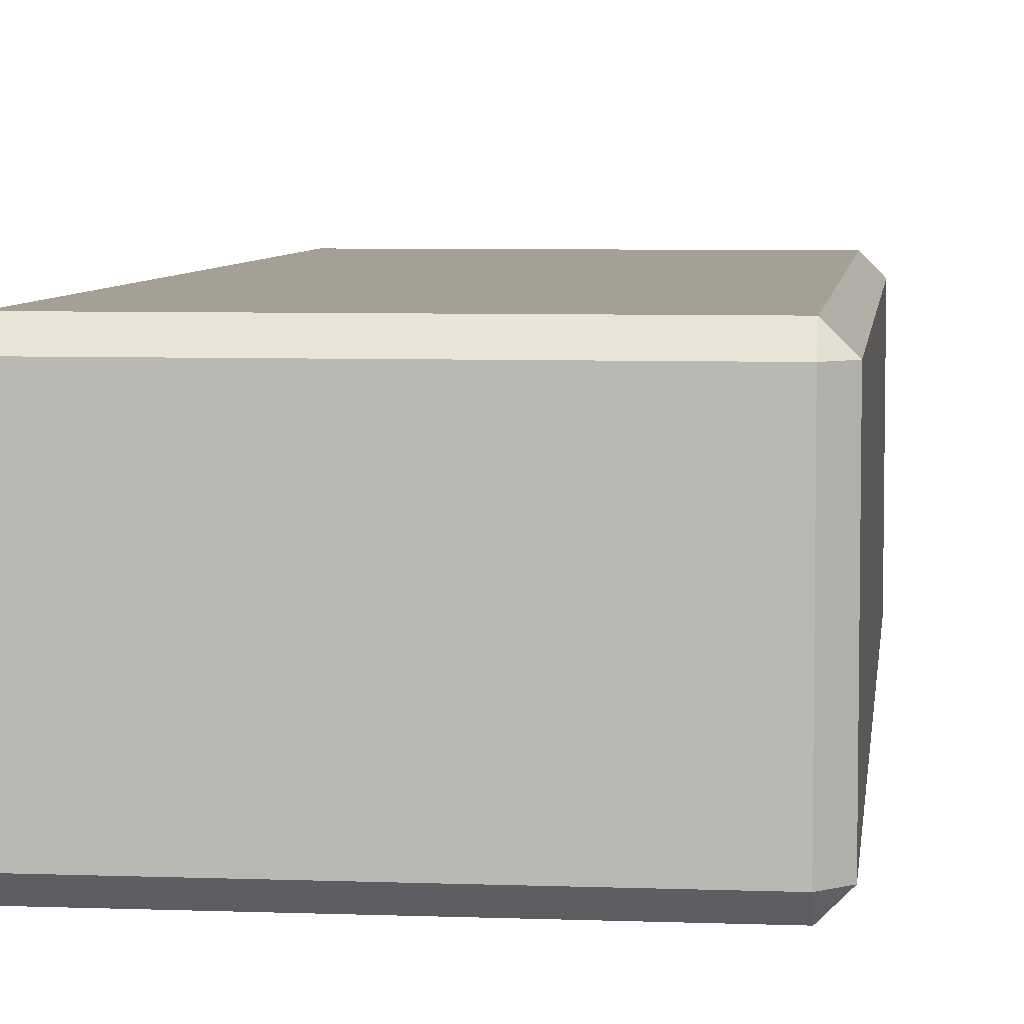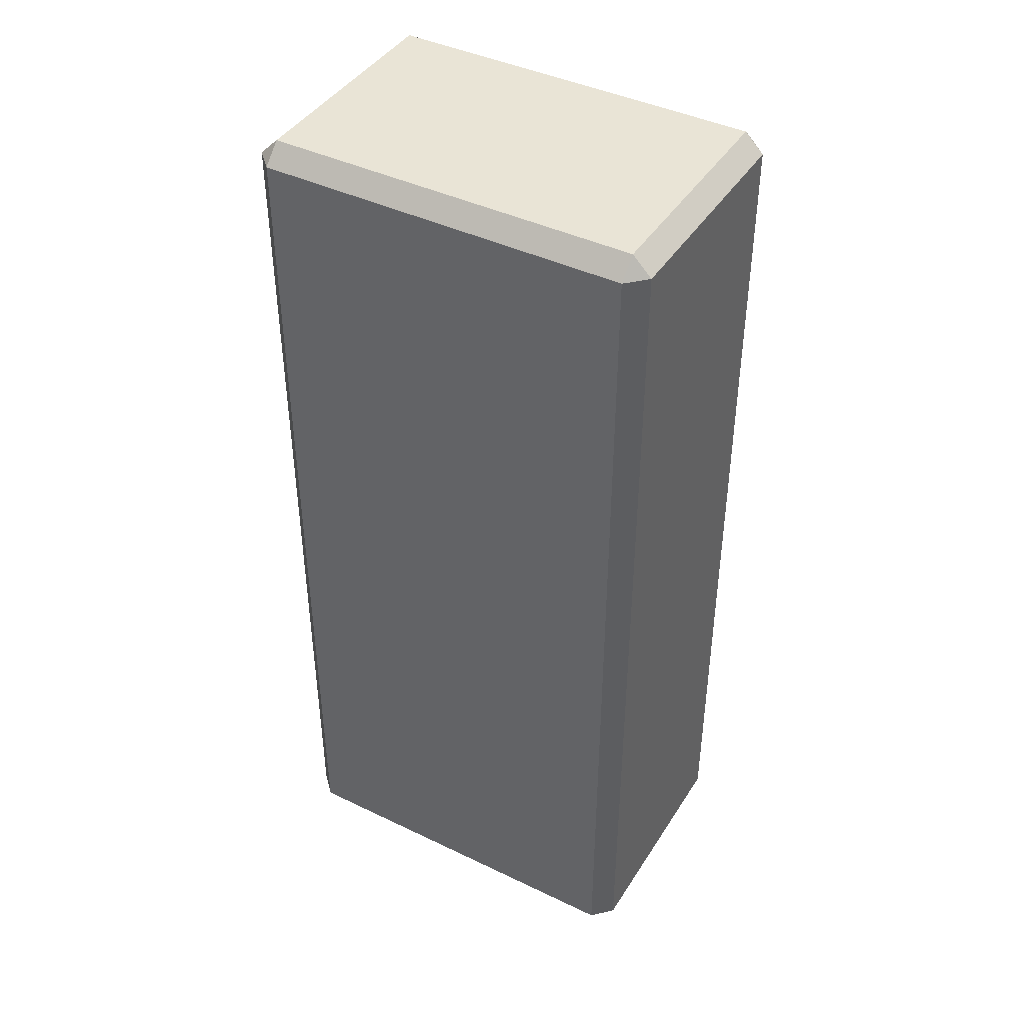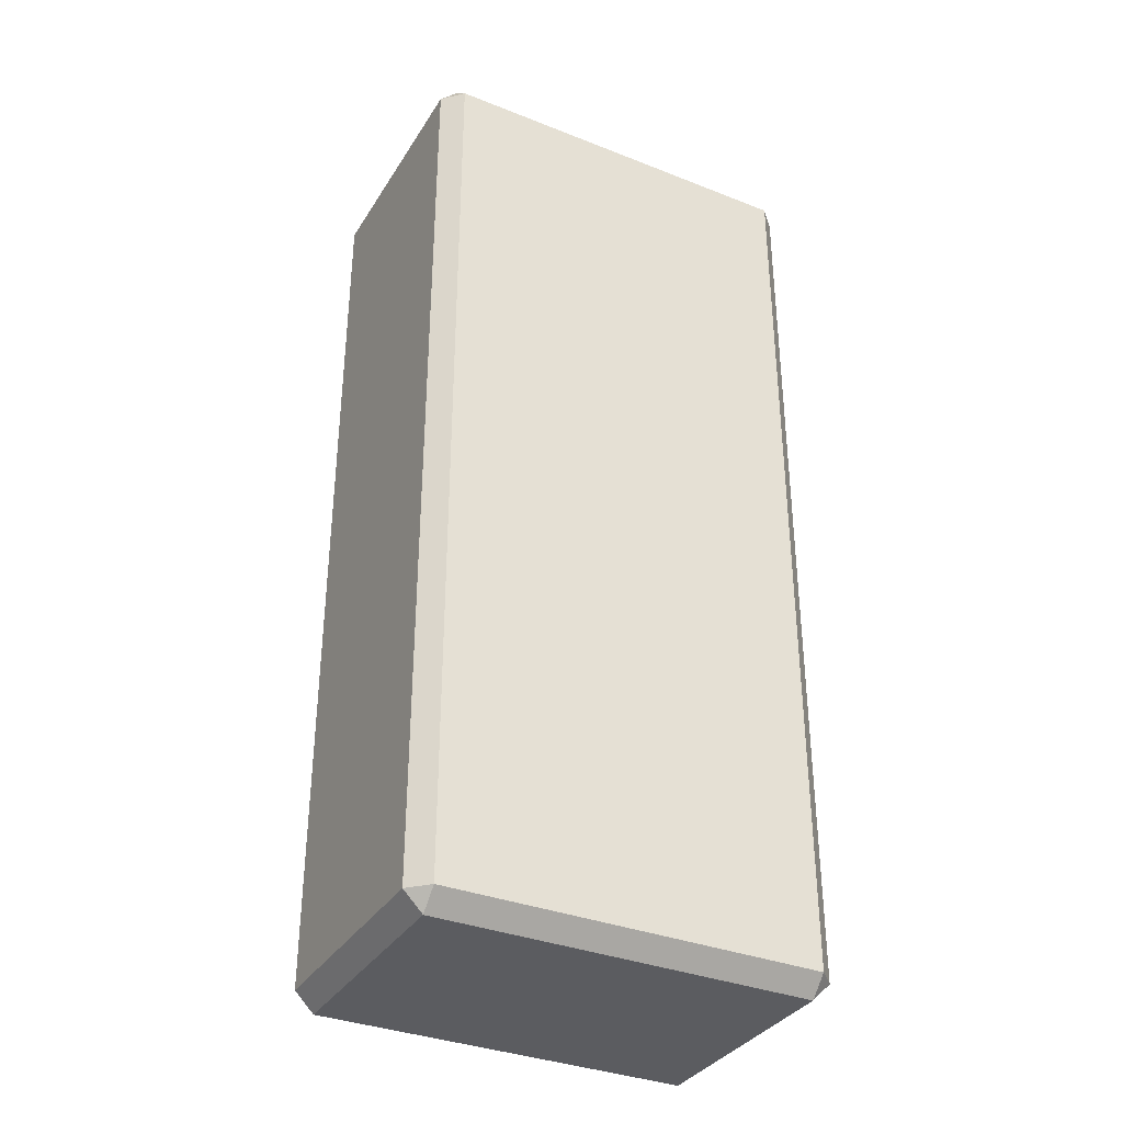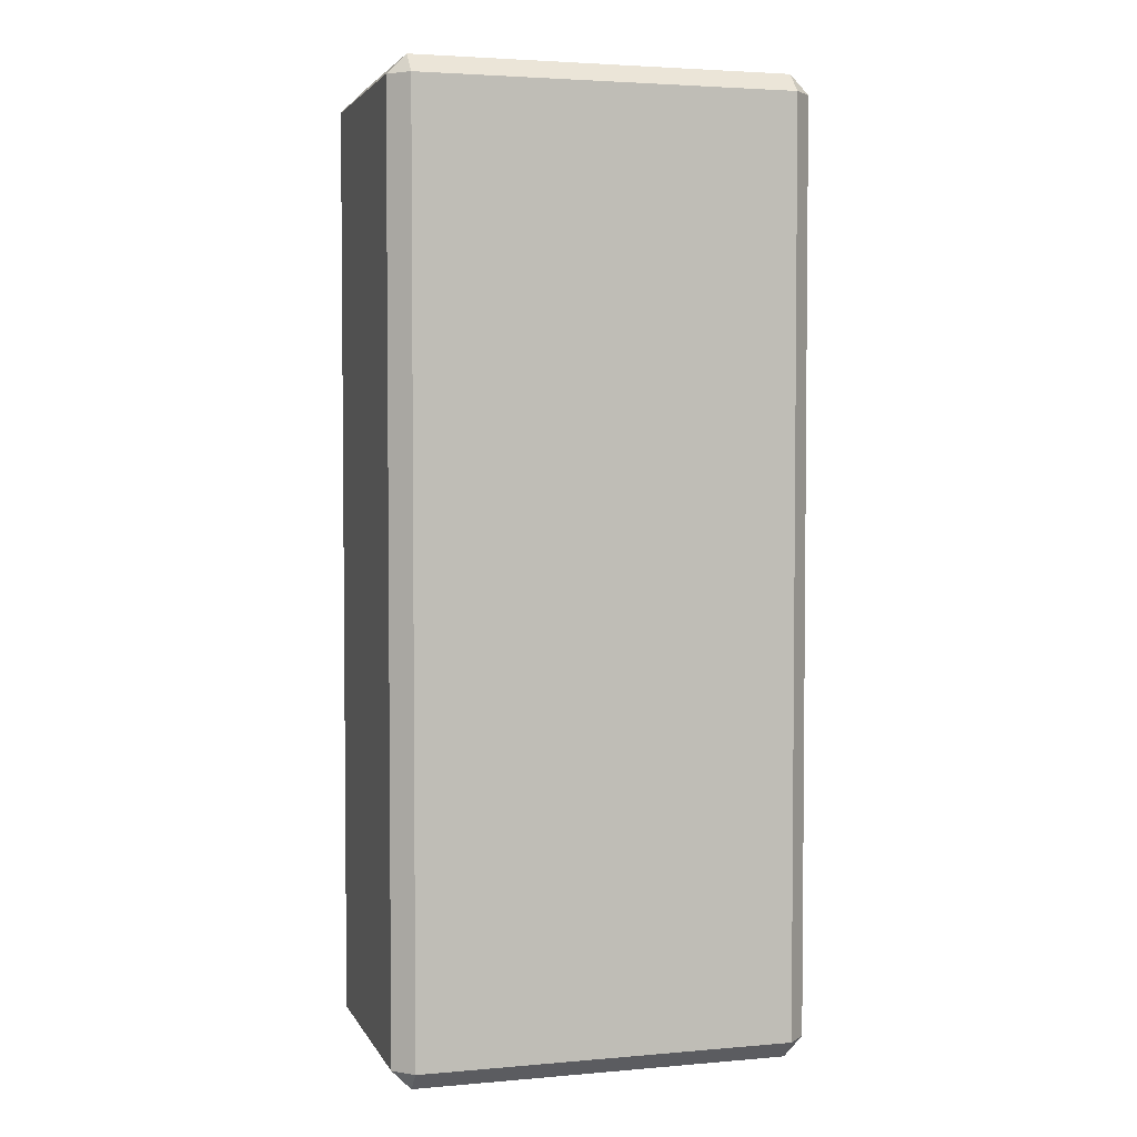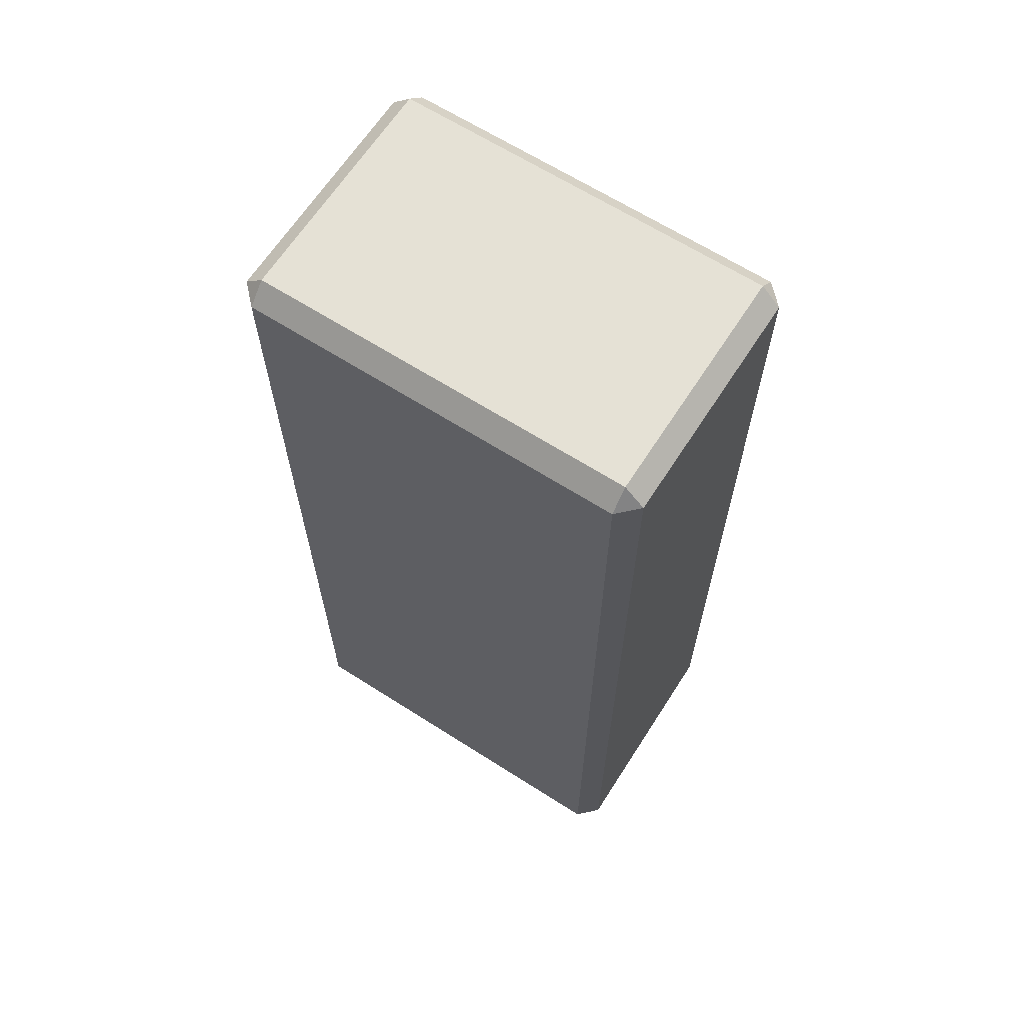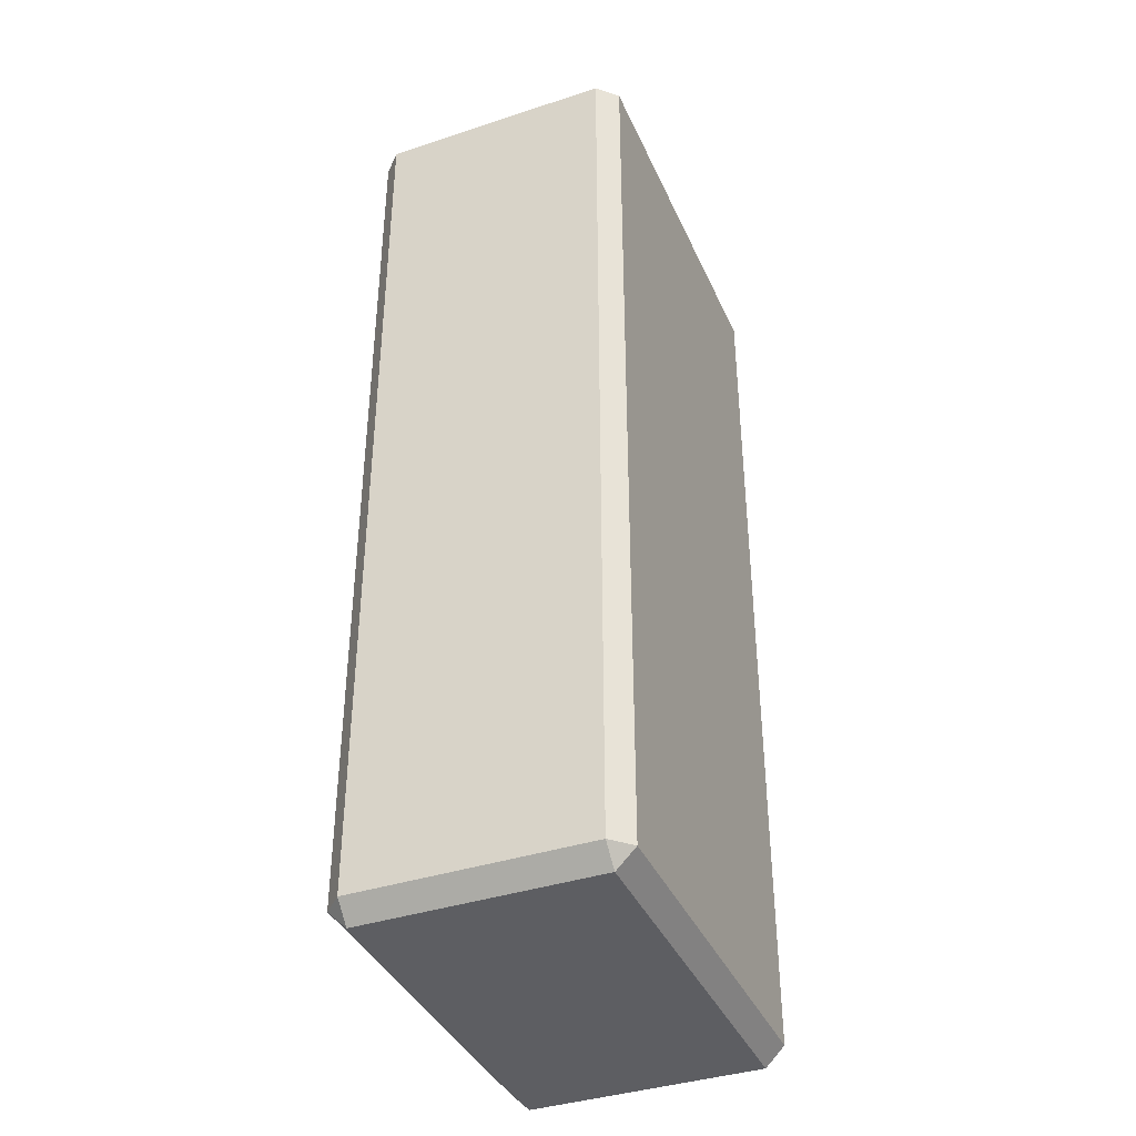
<metadata>
{"format":"obj","ext":"obj","renderer":"f3d","projection":"perspective","resolution":1024,"background":"white","views":[{"elev":5.9,"azim":-173.5,"up":"+Y"},{"elev":42.4,"azim":29.9,"up":"+Z"},{"elev":-34.8,"azim":-27.8,"up":"+Z"},{"elev":3.4,"azim":163.7,"up":"+Z"},{"elev":65.1,"azim":32.7,"up":"+Z"},{"elev":-38.9,"azim":112.4,"up":"+Z"}]}
</metadata>
<code>
o Cube
v -0.1773 -0.4729 -1
v -0.1773 -0.4329 -0.96
v -0.1373 -0.4729 -0.96
v -0.1773 -1 -0.96
v -0.1773 -0.96 -1
v -0.1373 -0.96 -0.96
v -0.1373 -0.4729 0.96
v -0.1773 -0.4329 0.96
v -0.1773 -0.4729 1
v -0.1373 -0.96 0.96
v -0.1773 -0.96 1
v -0.1773 -1 0.96
v -0.96 -0.4729 -1
v -1 -0.4729 -0.96
v -0.96 -0.4329 -0.96
v -1 -0.96 -0.96
v -0.96 -0.96 -1
v -0.96 -1 -0.96
v -1 -0.4729 0.96
v -0.96 -0.4729 1
v -0.96 -0.4329 0.96
v -0.96 -1 0.96
v -0.96 -0.96 1
v -1 -0.96 0.96
f 18 4 12 22
f 24 19 14 16
f 11 9 20 23
f 2 15 21 8
f 6 3 7 10
f 1 2 3
f 4 5 6
f 7 8 9
f 10 11 12
f 13 14 15
f 16 17 18
f 19 20 21
f 22 23 24
f 18 22 24 16
f 4 18 17 5
f 3 6 5 1
f 23 20 19 24
f 9 11 10 7
f 13 17 16 14
f 8 21 20 9
f 2 8 7 3
f 22 12 11 23
f 21 15 14 19
f 15 2 1 13
f 12 4 6 10
f 17 13 1 5

</code>
